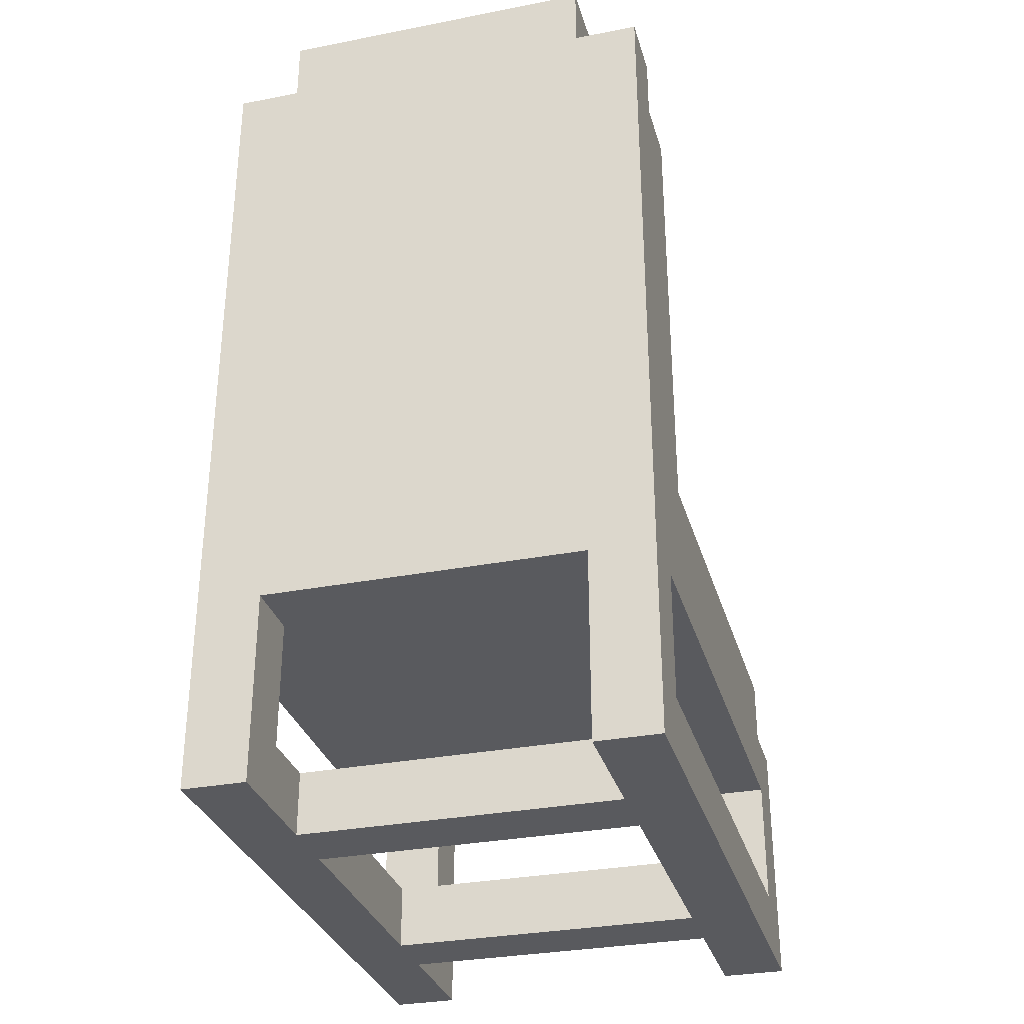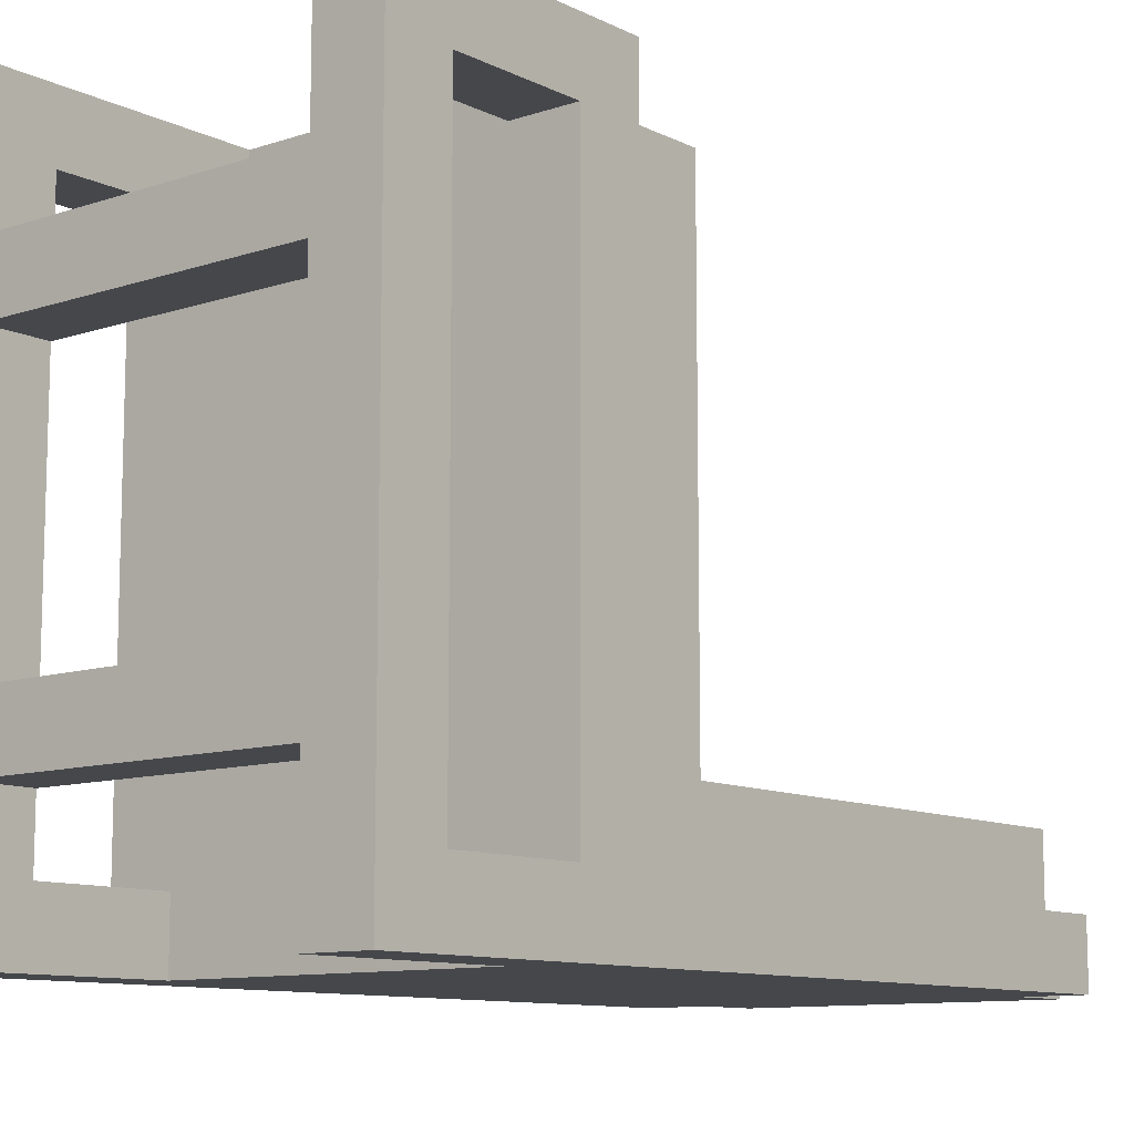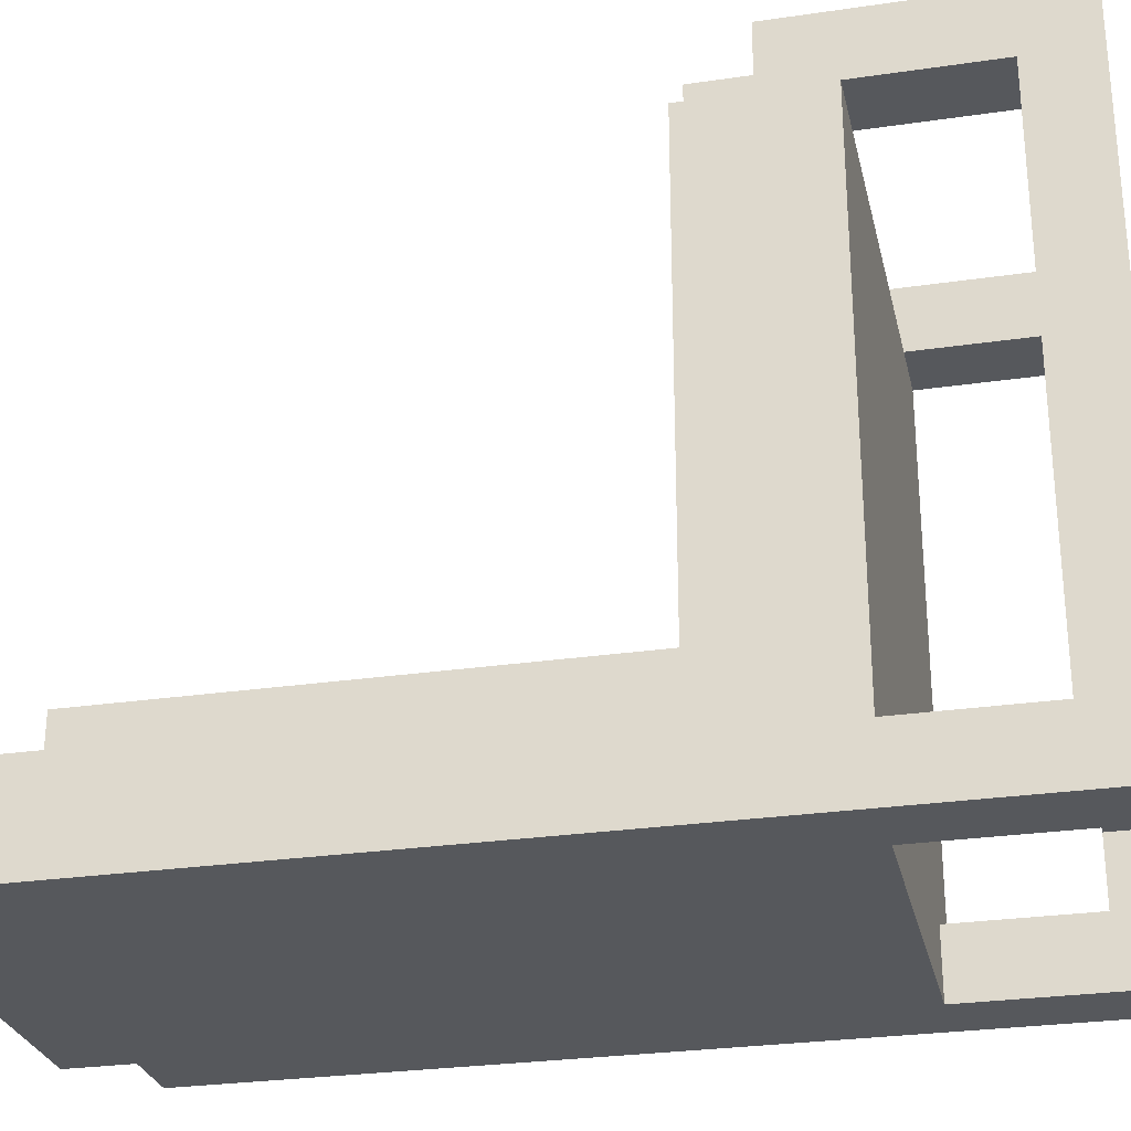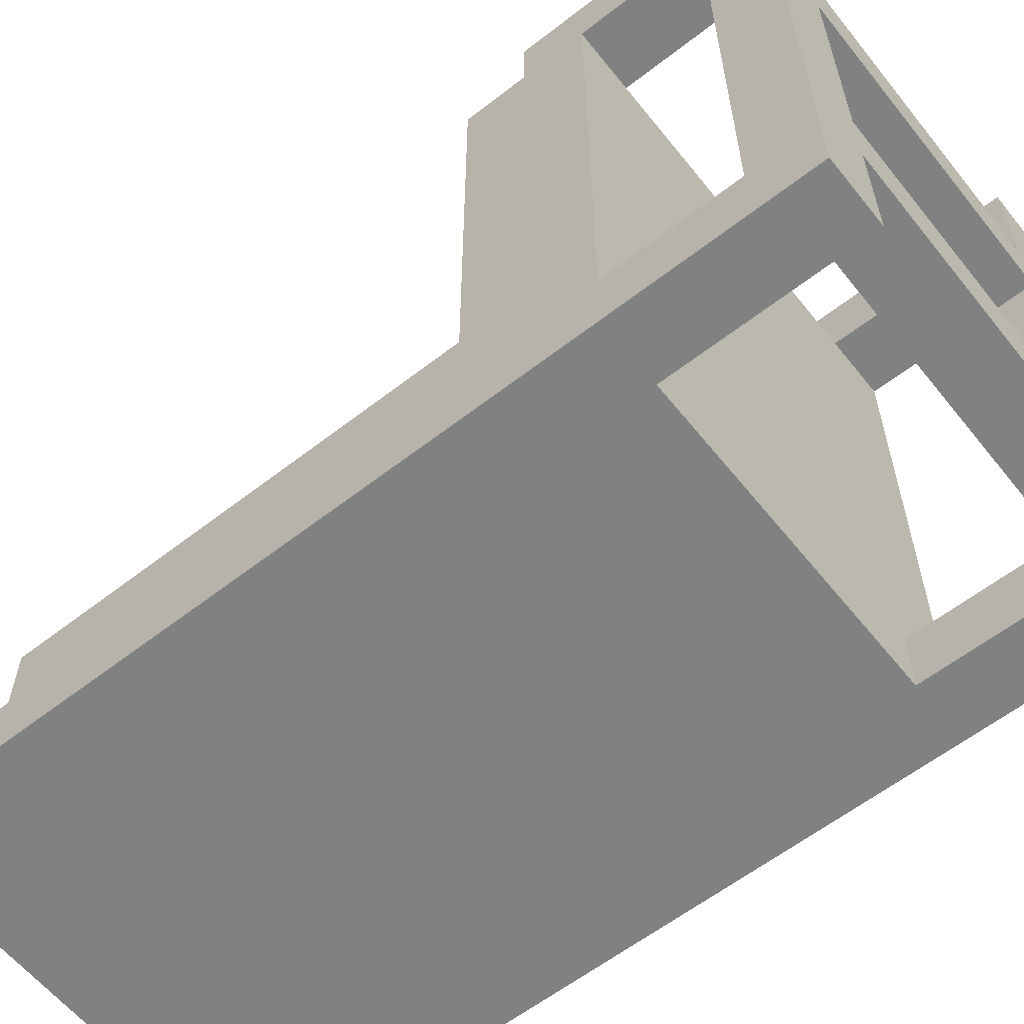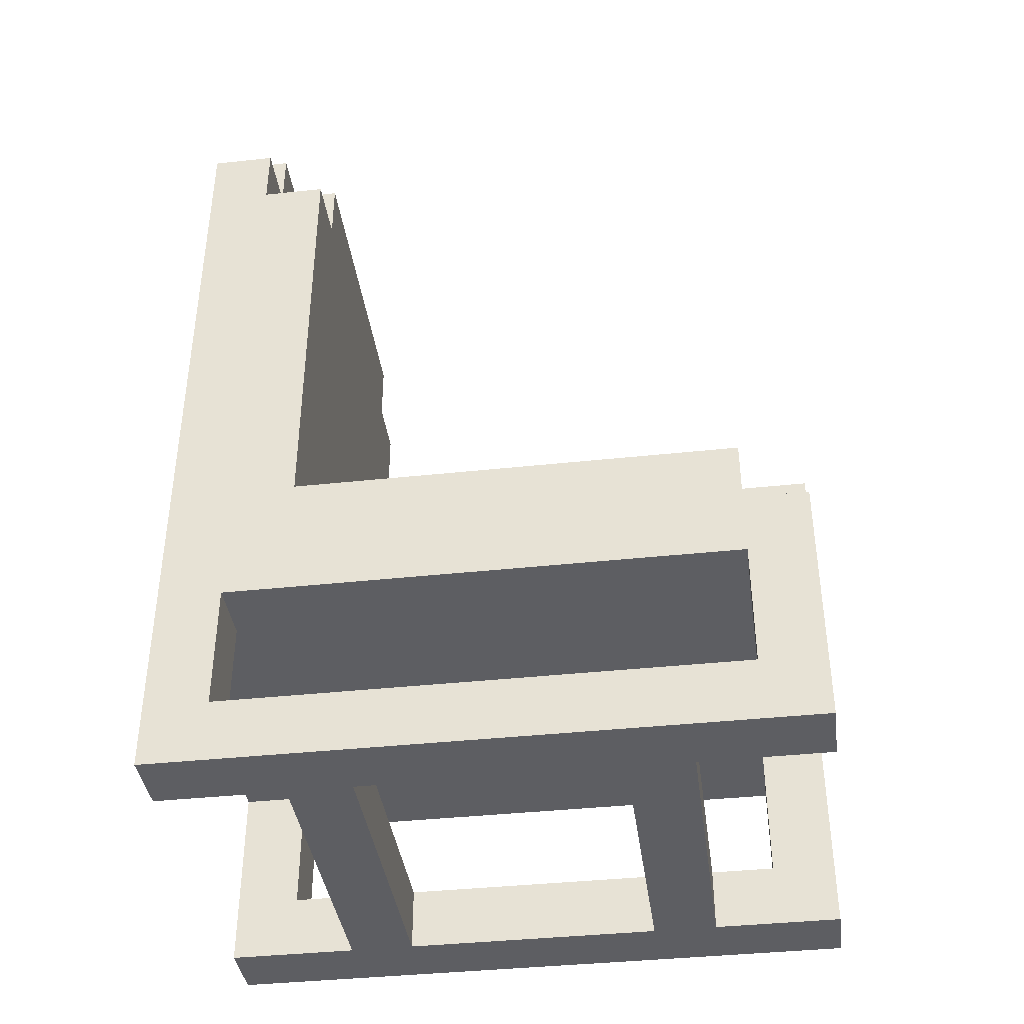
<metadata>
{"format":"obj","ext":"obj","renderer":"f3d","projection":"perspective","resolution":1024,"background":"white","views":[{"elev":-31.5,"azim":-164.6,"up":"+Y"},{"elev":-10.5,"azim":39.7,"up":"+Z"},{"elev":-27.8,"azim":-77.4,"up":"+Z"},{"elev":-60.3,"azim":-51.5,"up":"+Z"},{"elev":-39.4,"azim":-82.3,"up":"+Y"}]}
</metadata>
<code>
o
v -0.4 -0.8 0.6
v -0.4 -0.8 -0.4
v -0.4 -0.7 0.5
v -0.4 -0.7 -0.3
v -0.4 -0.5 0.5
v -0.4 -0.5 -0.3
v -0.4 -0.4 0.6
v -0.4 -0.4 0.5
v -0.4 -0.4 0.4
v -0.4 -0.4 0.3
v -0.4 -0.4 0.2
v -0.4 -0.4 0.1
v -0.4 -0.4 0
v -0.4 -0.4 -0.1
v -0.4 -0.4 -0.3
v -0.4 -0.3 0.5
v -0.4 -0.3 0.4
v -0.4 -0.3 0.3
v -0.4 -0.3 0.2
v -0.4 -0.3 0.1
v -0.4 -0.3 0
v -0.4 -0.3 -0.1
v -0.4 -0.3 -0.2
v -0.4 -0.2 -0.2
v -0.4 -0.2 -0.3
v -0.4 -0.1 -0.2
v -0.4 -0.1 -0.3
v -0.4 0 -0.2
v -0.4 0 -0.3
v -0.4 0.1 -0.2
v -0.4 0.1 -0.3
v -0.4 0.2 -0.2
v -0.4 0.2 -0.3
v -0.4 0.3 -0.2
v -0.4 0.3 -0.3
v -0.4 0.4 -0.2
v -0.4 0.4 -0.3
v -0.4 0.5 -0.3
v -0.4 0.5 -0.4
v -0.3 -0.4 0.6
v -0.3 -0.4 0.5
v -0.3 -0.3 0.6
v -0.3 -0.3 0.5
v -0.3 0.4 -0.2
v -0.3 0.4 -0.3
v -0.3 0.5 -0.2
v -0.3 0.5 -0.3
v -0.3 0.5 -0.4
v -0.3 0.6 -0.3
v -0.3 0.6 -0.4
v 0.2 -0.8 0.6
v 0.2 -0.8 0.4
v 0.2 -0.8 0.3
v 0.2 -0.8 -0.1
v 0.2 -0.8 -0.2
v 0.2 -0.8 -0.4
v 0.2 -0.7 0.5
v 0.2 -0.7 0.4
v 0.2 -0.7 0.3
v 0.2 -0.7 -0.1
v 0.2 -0.7 -0.2
v 0.2 -0.7 -0.3
v 0.2 -0.5 0.5
v 0.2 -0.5 -0.3
v 0.2 -0.5 -0.4
v 0.2 -0.4 0.6
v 0.2 -0.4 0.5
v -0.3 -0.8 0.6
v -0.3 -0.8 0.4
v -0.3 -0.8 0.3
v -0.3 -0.8 -0.1
v -0.3 -0.8 -0.2
v -0.3 -0.8 -0.4
v -0.3 -0.7 0.5
v -0.3 -0.7 0.4
v -0.3 -0.7 0.3
v -0.3 -0.7 -0.1
v -0.3 -0.7 -0.2
v -0.3 -0.7 -0.3
v -0.3 -0.5 0.5
v -0.3 -0.5 -0.3
v -0.3 -0.5 -0.4
v -0.3 -0.4 0.6
v -0.3 -0.4 0.5
v 0.2 -0.4 0.6
v 0.2 -0.4 0.5
v 0.2 -0.3 0.6
v 0.2 -0.3 0.5
v 0.2 0.4 -0.2
v 0.2 0.4 -0.3
v 0.2 0.5 -0.2
v 0.2 0.5 -0.3
v 0.2 0.5 -0.4
v 0.2 0.6 -0.3
v 0.2 0.6 -0.4
v 0.3 -0.8 0.6
v 0.3 -0.8 -0.4
v 0.3 -0.7 0.5
v 0.3 -0.7 -0.3
v 0.3 -0.5 0.5
v 0.3 -0.5 -0.3
v 0.3 -0.4 0.6
v 0.3 -0.4 0.5
v 0.3 -0.4 0.4
v 0.3 -0.4 0.3
v 0.3 -0.4 0.2
v 0.3 -0.4 0.1
v 0.3 -0.4 0
v 0.3 -0.4 -0.1
v 0.3 -0.4 -0.3
v 0.3 -0.3 0.5
v 0.3 -0.3 0.4
v 0.3 -0.3 0.3
v 0.3 -0.3 0.2
v 0.3 -0.3 0.1
v 0.3 -0.3 0
v 0.3 -0.3 -0.1
v 0.3 -0.3 -0.2
v 0.3 -0.2 -0.2
v 0.3 -0.2 -0.3
v 0.3 -0.1 -0.2
v 0.3 -0.1 -0.3
v 0.3 0 -0.2
v 0.3 0 -0.3
v 0.3 0.1 -0.2
v 0.3 0.1 -0.3
v 0.3 0.2 -0.2
v 0.3 0.2 -0.3
v 0.3 0.3 -0.2
v 0.3 0.3 -0.3
v 0.3 0.4 -0.2
v 0.3 0.4 -0.3
v 0.3 0.5 -0.3
v 0.3 0.5 -0.4
v -0.4 -0.8 0.6
v -0.4 -0.4 0.6
v -0.3 -0.8 0.6
v -0.3 -0.4 0.6
v -0.3 -0.3 0.6
v 0.2 -0.8 0.6
v 0.2 -0.4 0.6
v 0.2 -0.3 0.6
v 0.3 -0.8 0.6
v 0.3 -0.4 0.6
v -0.4 -0.4 0.5
v -0.4 -0.3 0.5
v -0.3 -0.5 0.5
v -0.3 -0.4 0.5
v -0.3 -0.3 0.5
v 0.2 -0.5 0.5
v 0.2 -0.4 0.5
v 0.2 -0.3 0.5
v 0.3 -0.4 0.5
v 0.3 -0.3 0.5
v -0.3 -0.8 0.4
v -0.3 -0.7 0.4
v 0.2 -0.8 0.4
v 0.2 -0.7 0.4
v -0.3 -0.8 -0.1
v -0.3 -0.7 -0.1
v 0.2 -0.8 -0.1
v 0.2 -0.7 -0.1
v -0.4 -0.3 -0.2
v -0.4 -0.2 -0.2
v -0.4 -0.1 -0.2
v -0.4 0 -0.2
v -0.4 0.1 -0.2
v -0.4 0.2 -0.2
v -0.4 0.3 -0.2
v -0.4 0.4 -0.2
v -0.3 0.4 -0.2
v -0.3 0.5 -0.2
v 0.2 0.4 -0.2
v 0.2 0.5 -0.2
v 0.3 -0.3 -0.2
v 0.3 -0.2 -0.2
v 0.3 -0.1 -0.2
v 0.3 0 -0.2
v 0.3 0.1 -0.2
v 0.3 0.2 -0.2
v 0.3 0.3 -0.2
v 0.3 0.4 -0.2
v -0.4 -0.7 -0.3
v -0.4 -0.5 -0.3
v -0.4 0.4 -0.3
v -0.4 0.5 -0.3
v -0.3 -0.7 -0.3
v -0.3 -0.5 -0.3
v -0.3 0.4 -0.3
v -0.3 0.5 -0.3
v -0.3 0.6 -0.3
v 0.2 -0.7 -0.3
v 0.2 -0.5 -0.3
v 0.2 0.4 -0.3
v 0.2 0.5 -0.3
v 0.2 0.6 -0.3
v 0.3 -0.7 -0.3
v 0.3 -0.5 -0.3
v 0.3 0.4 -0.3
v 0.3 0.5 -0.3
v -0.4 -0.7 0.5
v -0.4 -0.5 0.5
v -0.3 -0.7 0.5
v -0.3 -0.5 0.5
v 0.2 -0.7 0.5
v 0.2 -0.5 0.5
v 0.3 -0.7 0.5
v 0.3 -0.5 0.5
v -0.3 -0.8 0.3
v -0.3 -0.7 0.3
v 0.2 -0.8 0.3
v 0.2 -0.7 0.3
v -0.3 -0.8 -0.2
v -0.3 -0.7 -0.2
v 0.2 -0.8 -0.2
v 0.2 -0.7 -0.2
v -0.4 -0.8 -0.4
v -0.4 0.5 -0.4
v -0.3 -0.8 -0.4
v -0.3 -0.5 -0.4
v -0.3 0.5 -0.4
v -0.3 0.6 -0.4
v 0.2 -0.8 -0.4
v 0.2 -0.5 -0.4
v 0.2 0.5 -0.4
v 0.2 0.6 -0.4
v 0.3 -0.8 -0.4
v 0.3 0.5 -0.4
v -0.4 -0.8 0.6
v -0.3 -0.8 0.6
v 0.2 -0.8 0.6
v 0.3 -0.8 0.6
v -0.3 -0.8 0.4
v 0.2 -0.8 0.4
v -0.3 -0.8 0.3
v 0.2 -0.8 0.3
v -0.3 -0.8 -0.1
v 0.2 -0.8 -0.1
v -0.3 -0.8 -0.2
v 0.2 -0.8 -0.2
v -0.4 -0.8 -0.4
v -0.3 -0.8 -0.4
v 0.2 -0.8 -0.4
v 0.3 -0.8 -0.4
v -0.4 -0.5 0.5
v -0.3 -0.5 0.5
v 0.2 -0.5 0.5
v 0.3 -0.5 0.5
v -0.4 -0.5 -0.3
v -0.3 -0.5 -0.3
v 0.2 -0.5 -0.3
v 0.3 -0.5 -0.3
v -0.3 -0.5 -0.4
v 0.2 -0.5 -0.4
v -0.3 -0.4 0.6
v 0.2 -0.4 0.6
v -0.3 -0.4 0.5
v 0.2 -0.4 0.5
v -0.4 -0.7 0.5
v -0.3 -0.7 0.5
v 0.2 -0.7 0.5
v 0.3 -0.7 0.5
v -0.3 -0.7 0.4
v 0.2 -0.7 0.4
v -0.3 -0.7 0.3
v 0.2 -0.7 0.3
v -0.3 -0.7 -0.1
v 0.2 -0.7 -0.1
v -0.3 -0.7 -0.2
v 0.2 -0.7 -0.2
v -0.4 -0.7 -0.3
v -0.3 -0.7 -0.3
v 0.2 -0.7 -0.3
v 0.3 -0.7 -0.3
v -0.4 -0.4 0.6
v -0.3 -0.4 0.6
v 0.2 -0.4 0.6
v 0.3 -0.4 0.6
v -0.4 -0.4 0.5
v -0.3 -0.4 0.5
v 0.2 -0.4 0.5
v 0.3 -0.4 0.5
v -0.3 -0.3 0.6
v 0.2 -0.3 0.6
v -0.4 -0.3 0.5
v -0.3 -0.3 0.5
v 0.2 -0.3 0.5
v 0.3 -0.3 0.5
v -0.4 -0.3 0.4
v 0.3 -0.3 0.4
v -0.4 -0.3 0.3
v 0.3 -0.3 0.3
v -0.4 -0.3 0.2
v 0.3 -0.3 0.2
v -0.4 -0.3 0.1
v 0.3 -0.3 0.1
v -0.4 -0.3 0
v 0.3 -0.3 0
v -0.4 -0.3 -0.1
v 0.3 -0.3 -0.1
v -0.4 -0.3 -0.2
v 0.3 -0.3 -0.2
v -0.4 0.4 -0.2
v -0.3 0.4 -0.2
v 0.2 0.4 -0.2
v 0.3 0.4 -0.2
v -0.4 0.4 -0.3
v -0.3 0.4 -0.3
v 0.2 0.4 -0.3
v 0.3 0.4 -0.3
v -0.3 0.5 -0.2
v 0.2 0.5 -0.2
v -0.4 0.5 -0.3
v -0.3 0.5 -0.3
v 0.2 0.5 -0.3
v 0.3 0.5 -0.3
v -0.4 0.5 -0.4
v -0.3 0.5 -0.4
v 0.2 0.5 -0.4
v 0.3 0.5 -0.4
v -0.3 0.6 -0.3
v 0.2 0.6 -0.3
v -0.3 0.6 -0.4
v 0.2 0.6 -0.4
f 3 2 1
f 4 2 3
f 5 3 1
f 6 2 4
f 7 5 1
f 7 6 5
f 8 6 7
f 9 6 8
f 10 6 9
f 11 6 10
f 12 6 11
f 13 6 12
f 14 6 13
f 15 2 6
f 15 6 14
f 16 9 8
f 17 10 9
f 17 9 16
f 18 11 10
f 18 10 17
f 19 12 11
f 19 11 18
f 20 13 12
f 20 12 19
f 21 14 13
f 21 13 20
f 22 15 14
f 22 14 21
f 23 15 22
f 24 15 23
f 25 2 15
f 25 15 24
f 26 25 24
f 27 2 25
f 27 25 26
f 28 27 26
f 29 2 27
f 29 27 28
f 30 29 28
f 31 2 29
f 31 29 30
f 32 31 30
f 33 2 31
f 33 31 32
f 34 33 32
f 35 2 33
f 35 33 34
f 36 35 34
f 37 2 35
f 37 35 36
f 38 2 37
f 39 2 38
f 42 41 40
f 43 41 42
f 46 45 44
f 47 45 46
f 49 48 47
f 50 48 49
f 57 52 51
f 58 52 57
f 59 54 53
f 60 54 59
f 61 56 55
f 62 56 61
f 63 57 51
f 64 56 62
f 65 56 64
f 66 63 51
f 67 63 66
f 68 69 74
f 74 69 75
f 70 71 76
f 76 71 77
f 72 73 78
f 78 73 79
f 68 74 80
f 79 73 81
f 81 73 82
f 68 80 83
f 83 80 84
f 85 86 87
f 87 86 88
f 89 90 91
f 91 90 92
f 92 93 94
f 94 93 95
f 96 97 98
f 98 97 99
f 96 98 100
f 99 97 101
f 96 100 102
f 100 101 102
f 102 101 103
f 103 101 104
f 104 101 105
f 105 101 106
f 106 101 107
f 107 101 108
f 108 101 109
f 101 97 110
f 109 101 110
f 103 104 111
f 104 105 112
f 111 104 112
f 105 106 113
f 112 105 113
f 106 107 114
f 113 106 114
f 107 108 115
f 114 107 115
f 108 109 116
f 115 108 116
f 109 110 117
f 116 109 117
f 117 110 118
f 118 110 119
f 110 97 120
f 119 110 120
f 119 120 121
f 120 97 122
f 121 120 122
f 121 122 123
f 122 97 124
f 123 122 124
f 123 124 125
f 124 97 126
f 125 124 126
f 125 126 127
f 126 97 128
f 127 126 128
f 127 128 129
f 128 97 130
f 129 128 130
f 129 130 131
f 130 97 132
f 131 130 132
f 132 97 133
f 133 97 134
f 137 136 135
f 138 136 137
f 141 139 138
f 142 139 141
f 143 141 140
f 144 141 143
f 148 146 145
f 149 146 148
f 150 148 147
f 151 148 150
f 153 152 151
f 154 152 153
f 157 156 155
f 158 156 157
f 161 160 159
f 162 160 161
f 171 170 169
f 173 171 169
f 173 172 171
f 174 172 173
f 175 164 163
f 176 165 164
f 176 164 175
f 177 166 165
f 177 165 176
f 178 167 166
f 178 166 177
f 179 168 167
f 179 167 178
f 180 169 168
f 180 168 179
f 181 173 169
f 181 169 180
f 182 173 181
f 187 184 183
f 188 184 187
f 189 186 185
f 190 186 189
f 195 191 190
f 196 191 195
f 197 193 192
f 198 193 197
f 199 195 194
f 200 195 199
f 201 202 203
f 203 202 204
f 205 206 207
f 207 206 208
f 209 210 211
f 211 210 212
f 213 214 215
f 215 214 216
f 217 218 219
f 219 218 220
f 220 218 221
f 221 222 224
f 220 221 224
f 224 222 225
f 225 222 226
f 223 224 227
f 224 225 227
f 227 225 228
f 233 230 229
f 234 232 231
f 235 233 229
f 235 234 233
f 236 232 234
f 236 234 235
f 237 235 229
f 238 232 236
f 239 237 229
f 239 238 237
f 240 232 238
f 240 238 239
f 241 239 229
f 242 239 241
f 243 232 240
f 244 232 243
f 249 246 245
f 249 248 247
f 249 247 246
f 250 248 249
f 251 248 250
f 252 248 251
f 253 251 250
f 254 251 253
f 257 256 255
f 258 256 257
f 259 260 263
f 261 262 264
f 259 263 265
f 263 264 265
f 264 262 266
f 265 264 266
f 259 265 267
f 266 262 268
f 259 267 269
f 267 268 269
f 268 262 270
f 269 268 270
f 259 269 271
f 271 269 272
f 270 262 273
f 273 262 274
f 275 276 279
f 279 276 280
f 277 278 281
f 281 278 282
f 283 284 286
f 286 284 287
f 285 286 289
f 287 288 289
f 286 287 289
f 289 288 290
f 289 290 291
f 291 290 292
f 291 292 293
f 293 292 294
f 293 294 295
f 295 294 296
f 295 296 297
f 297 296 298
f 297 298 299
f 299 298 300
f 299 300 301
f 301 300 302
f 303 304 307
f 307 304 308
f 305 306 309
f 309 306 310
f 311 312 314
f 314 312 315
f 313 314 317
f 317 314 318
f 315 316 319
f 319 316 320
f 321 322 323
f 323 322 324

</code>
